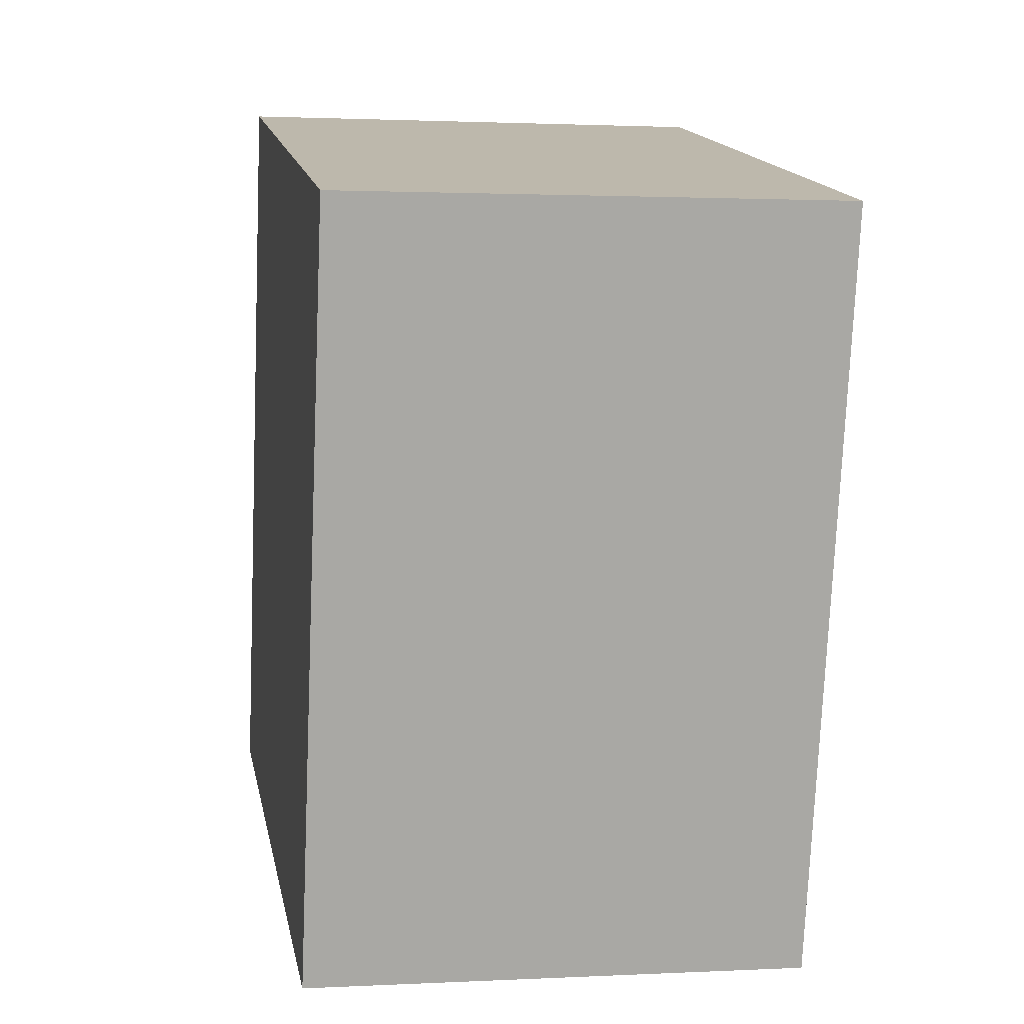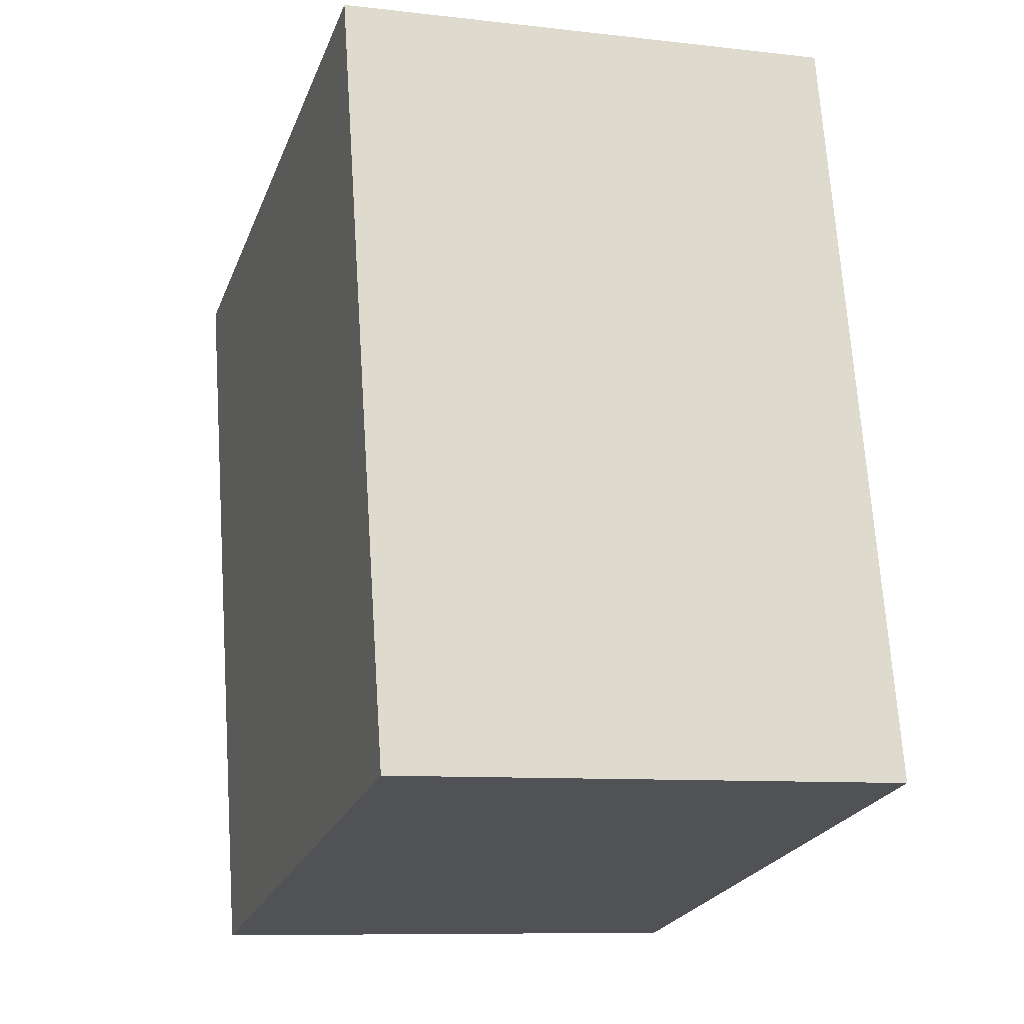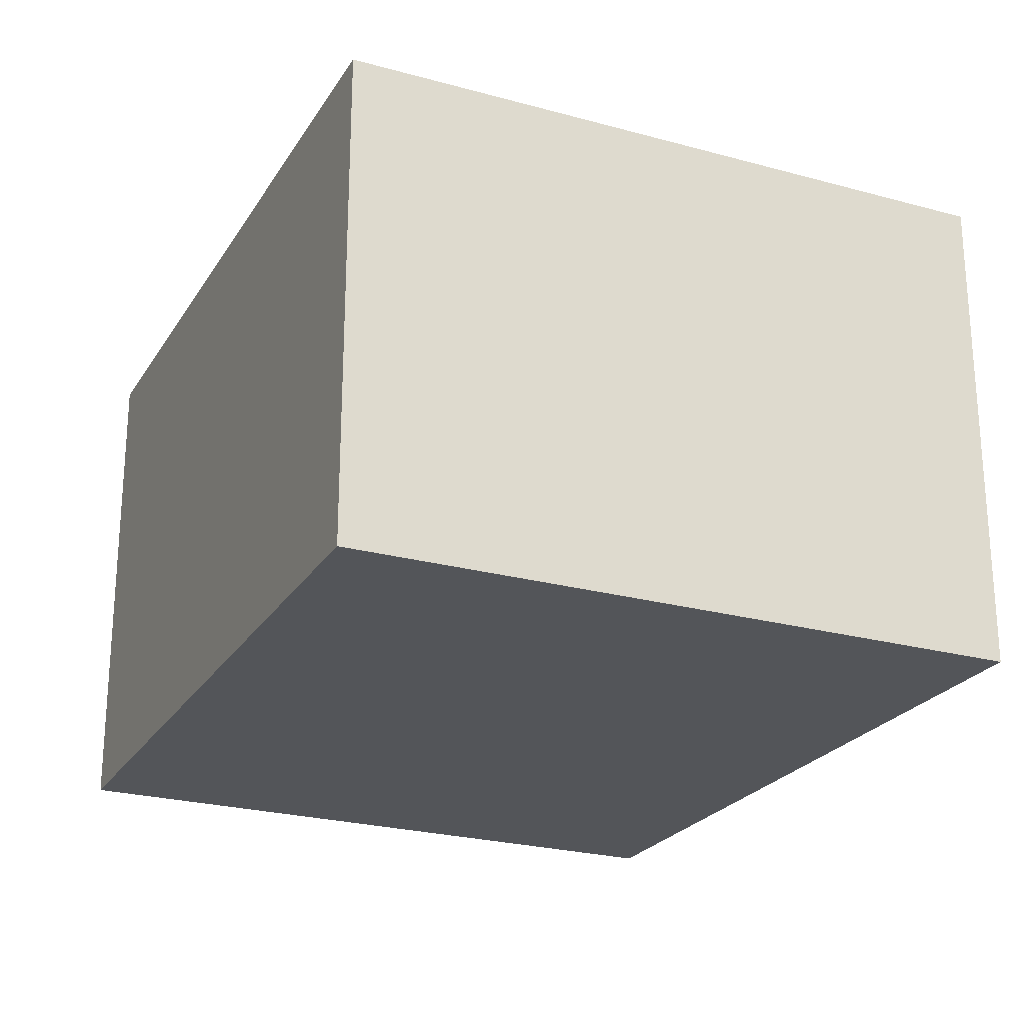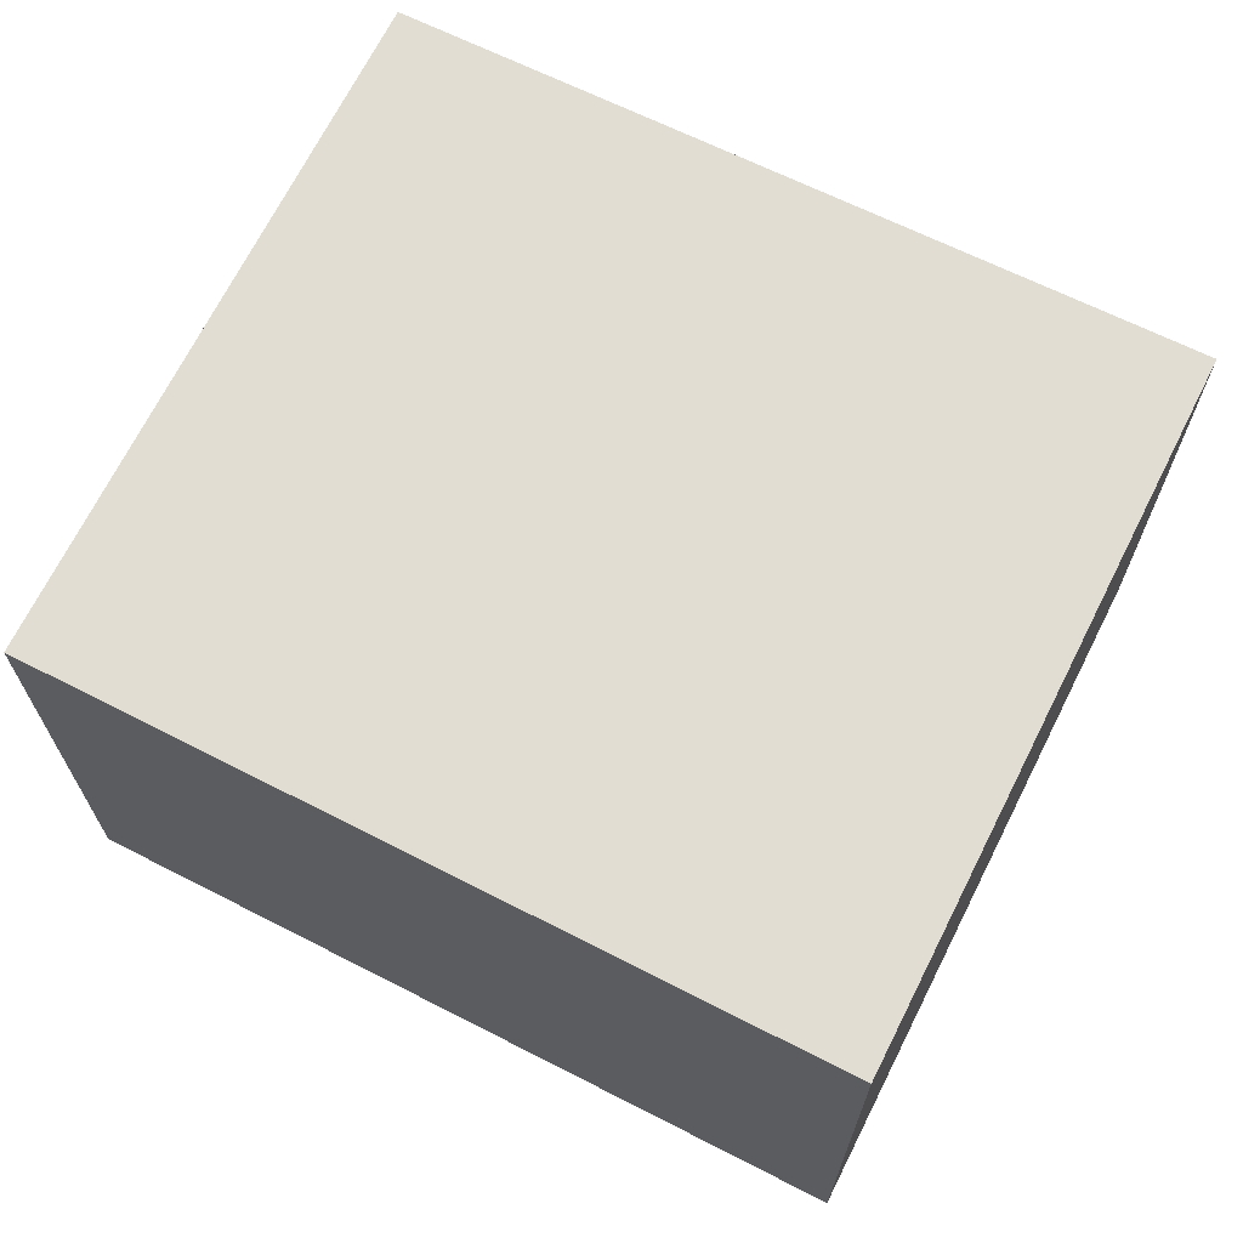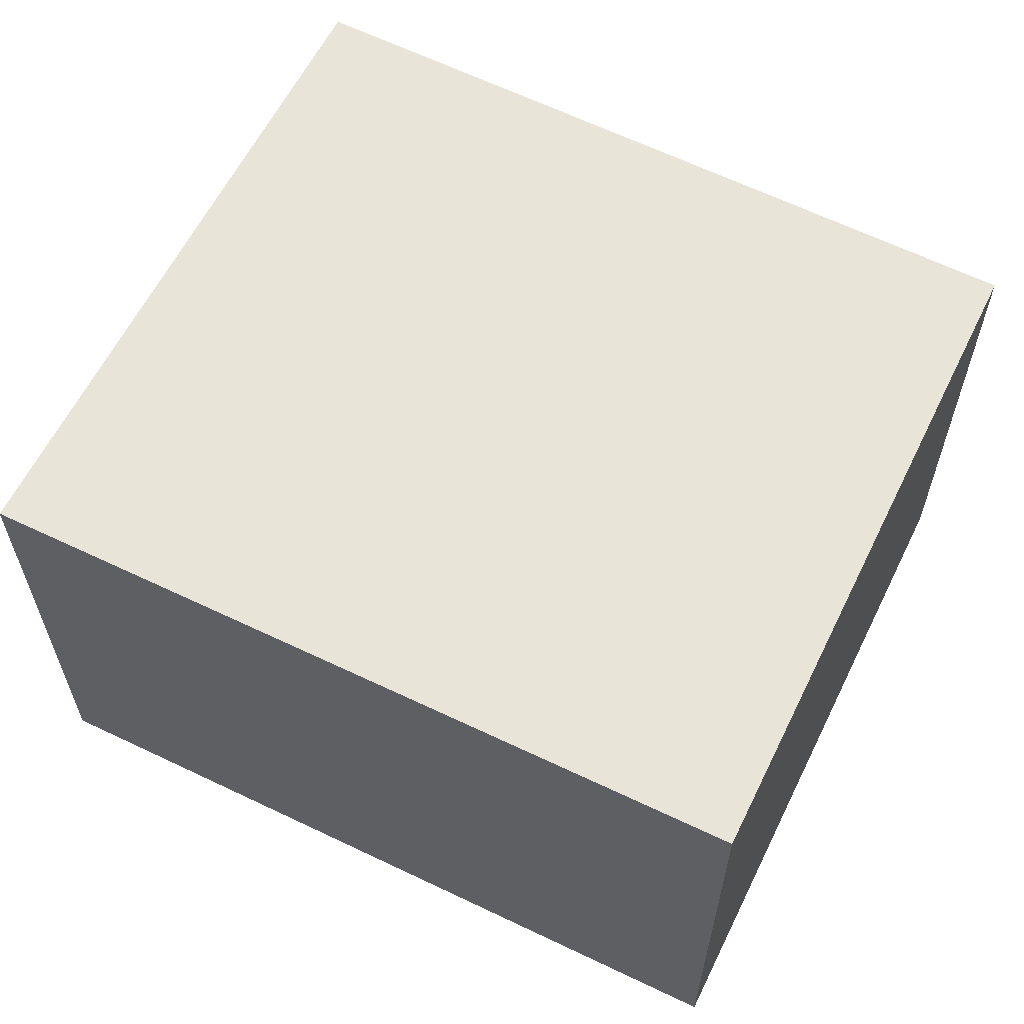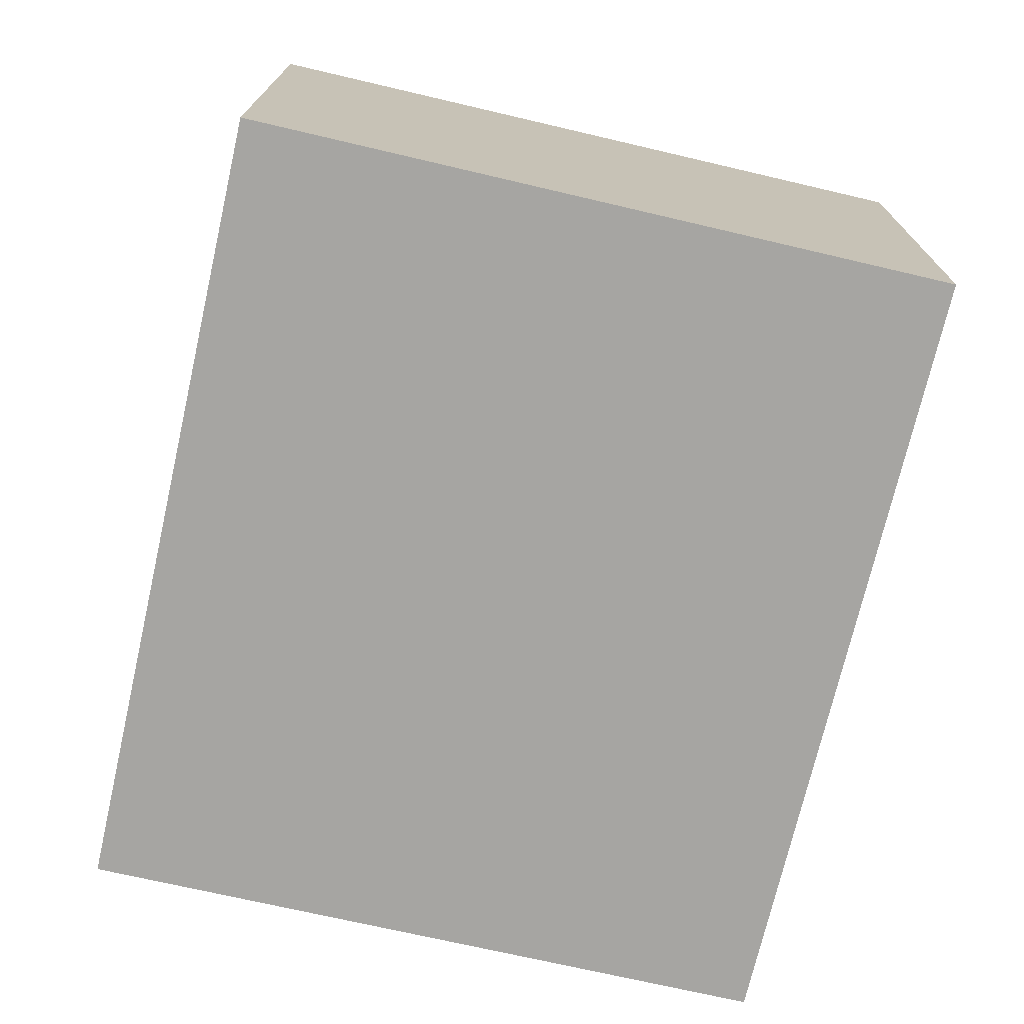
<metadata>
{"format":"obj","ext":"obj","renderer":"f3d","projection":"perspective","resolution":1024,"background":"white","views":[{"elev":1.5,"azim":-100.6,"up":"+Z"},{"elev":-8.9,"azim":72.5,"up":"+Z"},{"elev":-24.0,"azim":-37.7,"up":"+Y"},{"elev":68.3,"azim":-76.4,"up":"+Y"},{"elev":61.4,"azim":103.4,"up":"+Y"},{"elev":16.2,"azim":-179.8,"up":"+Z"}]}
</metadata>
<code>
v  0.848 2.368 -3.537
v  3.707 2.368 -1.702
v  3.96 2.368 -2.837
v  3.404 2.368 -0.346
v  3.162 2.368 0.738
v  0 2.368 1.45e-16
v  3.96 1.737e-16 -2.837
v  3.707 1.042e-16 -1.702
v  3.404 2.119e-17 -0.346
v  3.162 -4.519e-17 0.738
v  0.848 2.166e-16 -3.537
v  0 0 0
g defaultobject
f 1 2 3
f 2 1 4
f 4 1 5
f 5 1 6
f 2 7 3
f 7 2 4
f 7 4 8
f 8 4 5
f 8 5 9
f 9 5 10
f 7 1 3
f 1 7 11
f 11 6 1
f 6 11 12
f 12 5 6
f 5 12 10
f 7 12 11
f 12 7 8
f 12 8 9
f 12 9 10

</code>
